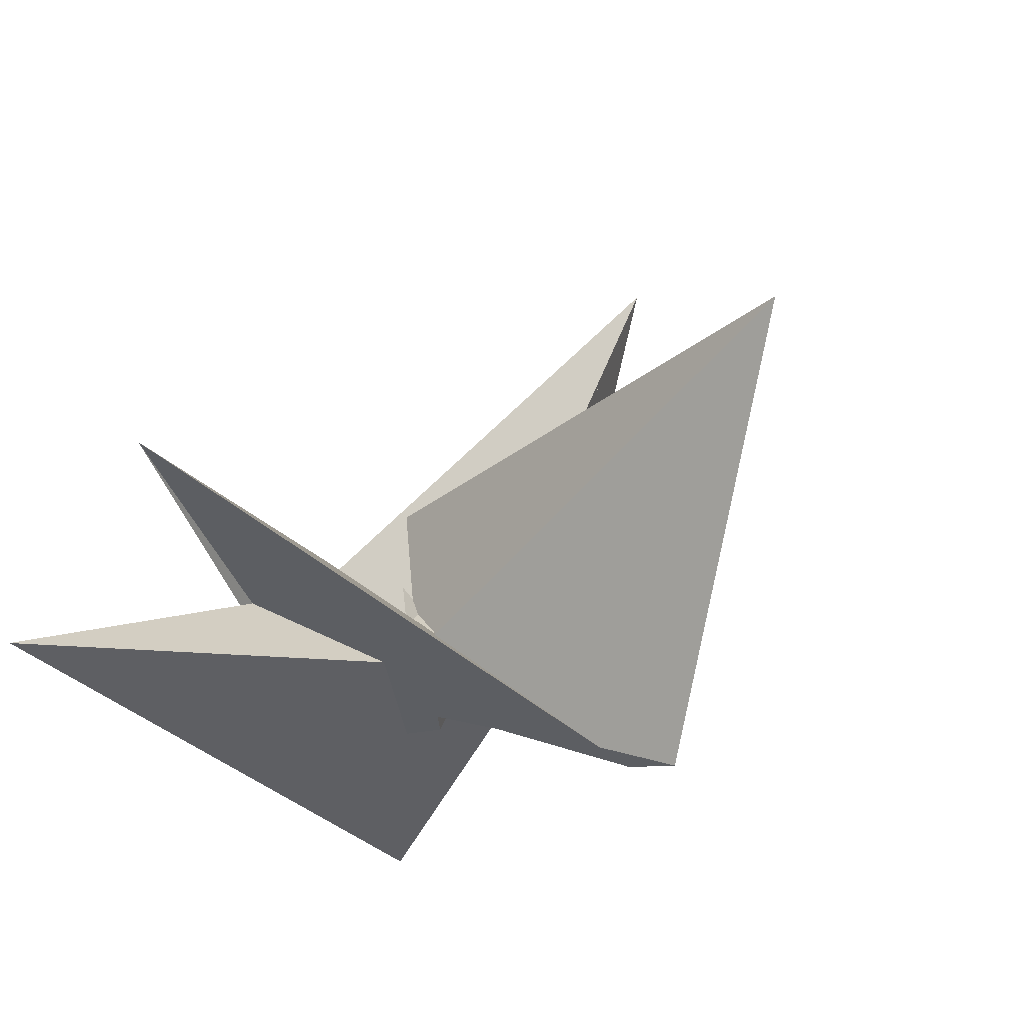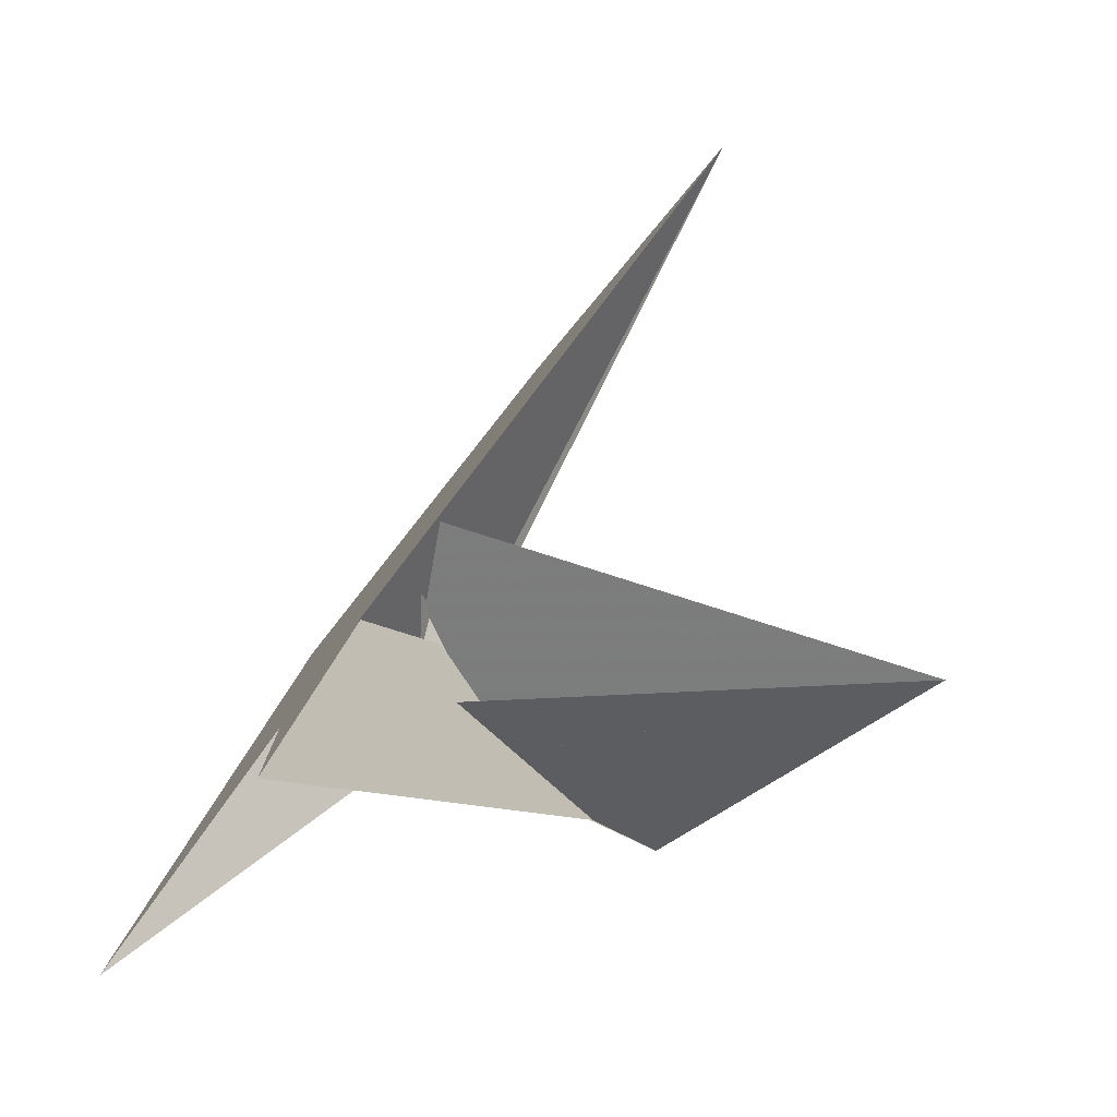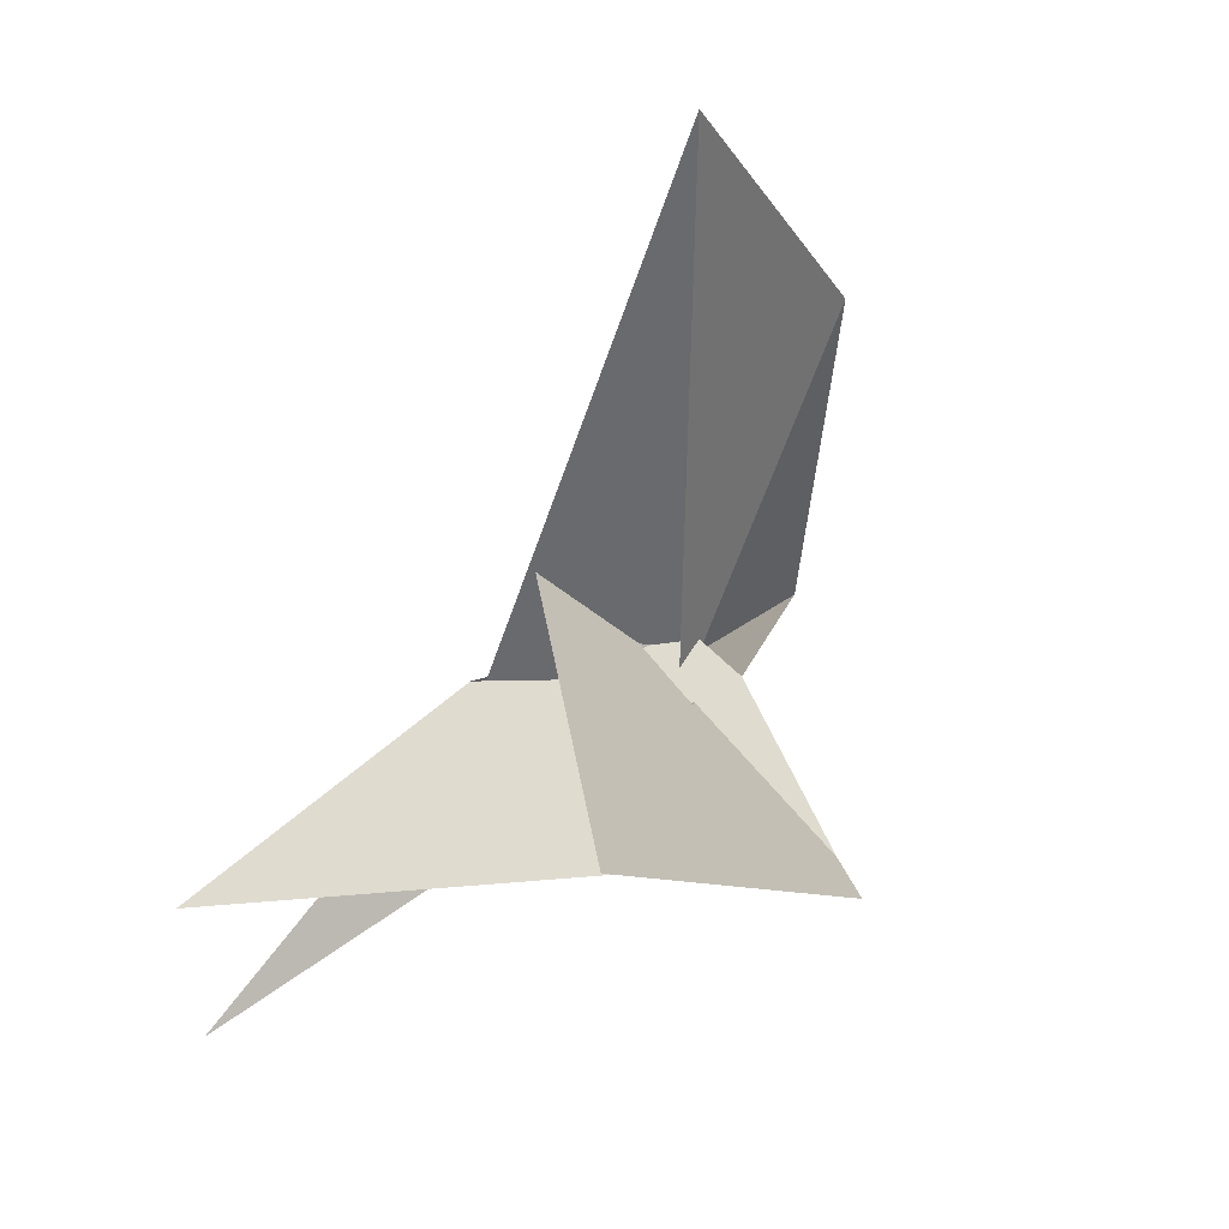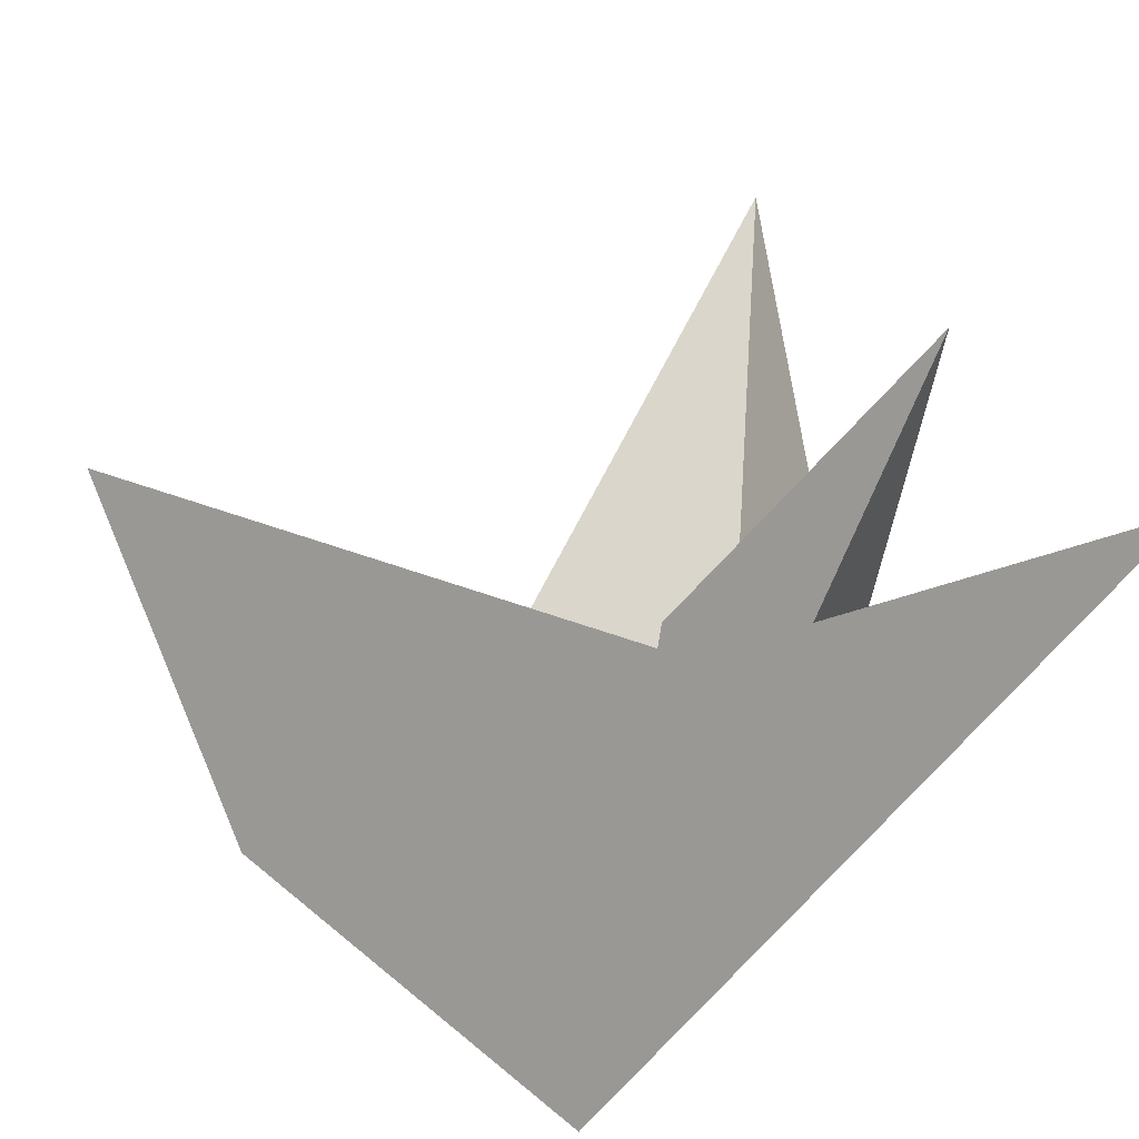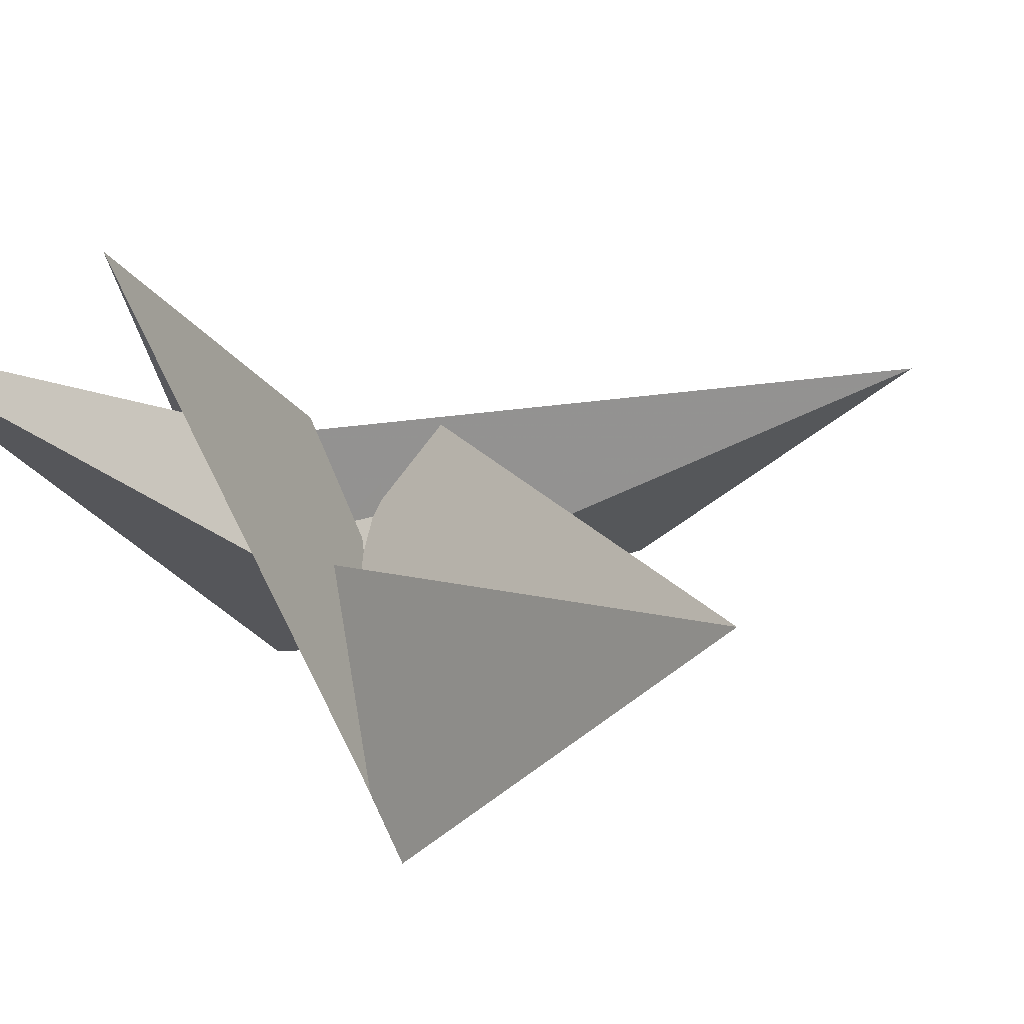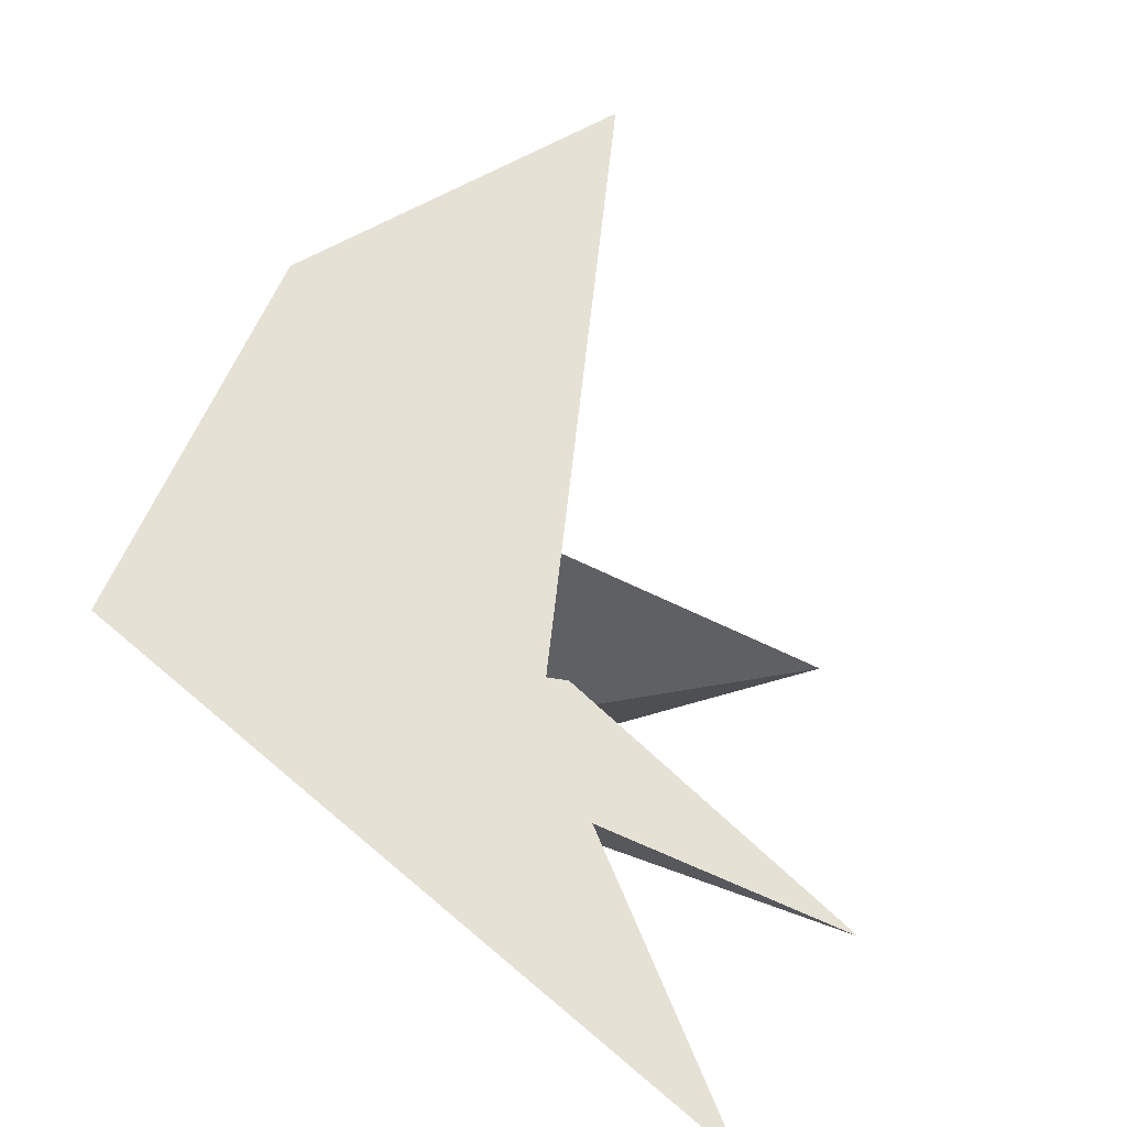
<metadata>
{"format":"obj","ext":"obj","renderer":"f3d","projection":"perspective","resolution":1024,"background":"white","views":[{"elev":-62.9,"azim":-153.8,"up":"+Z"},{"elev":-14.9,"azim":-174.0,"up":"+Z"},{"elev":4.1,"azim":-114.0,"up":"+Z"},{"elev":32.3,"azim":90.4,"up":"+Y"},{"elev":39.1,"azim":-141.3,"up":"+Y"},{"elev":10.0,"azim":108.6,"up":"+Z"}]}
</metadata>
<code>
v -0.0344 0.003214 -0.2511
v -0.2805 0.1054 -0.2702
v 0.02553 0.08565 -0.2988
v -0.3817 -0.2508 -0.08355
v -0.6187 -0.4651 0.05079
v 0.5661 -1.358 0.3391
v 0.09651 -0.3399 -0.09975
v -0.6148 -0.2148 -0.072
v -0.3117 -0.4069 -0.01602
v -0.5399 -0.1169 -0.1292
v 0.5116 -0.558 -0.04509
v -0.01536 0.5812 0.0007783
v -0.3028 -0.01164 -0.3259
v -0.4256 0.04574 -0.3327
v -1.371 -0.6931 -0.8896
v -0.292 -0.1875 -0.3983
v -2.776 1.199 -0.4397
v -0.7199 -0.1229 -0.4799
v -0.07533 0.6758 0.02593
v -0.4451 0.02357 -0.3472
v -0.3625 -0.05691 0.1997
v -0.3737 -0.1079 0.1914
v -0.08295 -0.1817 -0.2695
v -0.1561 -0.2595 -0.2002
v -0.373 0.04152 0.2627
v -0.4628 -0.3197 0.2193
v -0.2975 0.1406 0.2003
v -1.816 0.3358 2.515
v -0.2251 0.2445 -0.5134
v -0.1998 0.3438 -0.5337
v -0.2999 0.3346 0.5166
v -0.3207 0.08503 0.1101
v -0.3168 0.1217 0.1605
v -0.7206 -0.9451 1.801
v -0.5905 -0.2616 -0.08975
v -0.2628 -0.4741 -0.03266
v -0.4012 -0.1258 -0.2263
v 0.8136 1.717 -1.74
v -1.129 -0.6948 -0.7376
v 0.08884 2.047 -0.9718
v -0.2487 -0.3019 -0.3296
v 0.2167 0.8422 -0.4541
v -0.3966 0.4822 0.5599
v -0.4949 -0.0667 -0.08838
f 1 2 4 9 8 10 5 6 11 7 3
f 1 2 13 14 20 16 15 17 18 19 12
f 1 3 23 24 27 25 21 22 26 28 12
f 2 4 34 31 21 22 32 33 30 29 13
f 5 6 38 14 13 29 23 24 37 36 35
f 3 7 41 16 15 39 40 42 30 29 23
f 8 9 36 35 39 15 17 43 31 21 25
f 5 10 44 26 22 32 18 19 40 39 35
f 7 11 43 17 18 32 33 27 24 37 41
f 8 10 44 20 14 38 42 30 33 27 25
f 4 9 36 37 41 16 20 44 26 28 34
f 6 11 43 31 34 28 12 19 40 42 38

</code>
